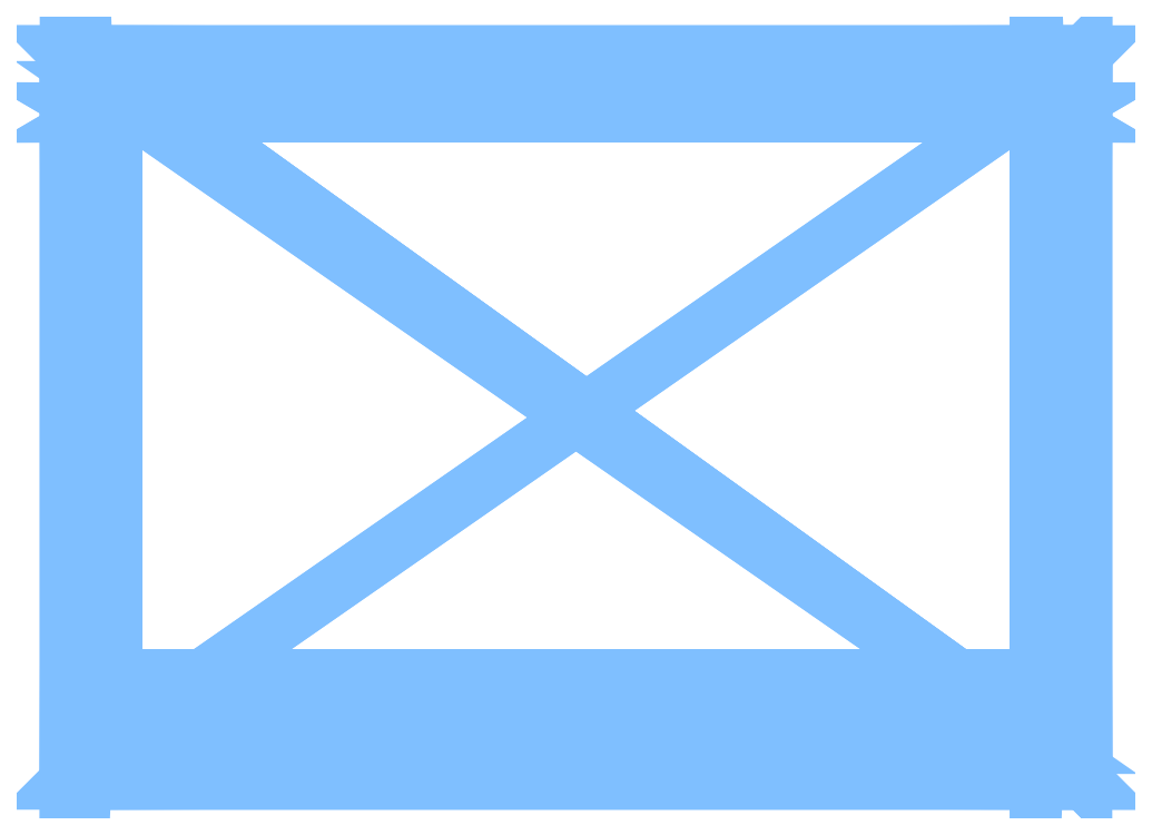
<metadata>
{"format":"dxf","ext":"dxf","renderer":"ezdxf+matplotlib","layout":"modelspace","background":"white","min_lineweight":24,"dpi":150}
</metadata>
<code>
0
SECTION
2
ENTITIES
0
POLYLINE
8
TUMB
66
1
70
64
71
124
72
206
0
VERTEX
8
TUMB
10
-32
20
-22
30
0
70
192
0
VERTEX
8
TUMB
10
-32
20
24
30
0
70
192
0
VERTEX
8
TUMB
10
-32
20
24
30
47
70
192
0
VERTEX
8
TUMB
10
-32
20
-22
30
47
70
192
0
VERTEX
8
TUMB
10
-34
20
-22
30
0
70
192
0
VERTEX
8
TUMB
10
-34
20
24
30
0
70
192
0
VERTEX
8
TUMB
10
-34
20
24
30
47
70
192
0
VERTEX
8
TUMB
10
-34
20
-22
30
47
70
192
0
VERTEX
8
TUMB
10
34
20
-22
30
0
70
192
0
VERTEX
8
TUMB
10
34
20
24
30
0
70
192
0
VERTEX
8
TUMB
10
34
20
24
30
47
70
192
0
VERTEX
8
TUMB
10
34
20
-22
30
47
70
192
0
VERTEX
8
TUMB
10
32
20
-22
30
0
70
192
0
VERTEX
8
TUMB
10
32
20
24
30
0
70
192
0
VERTEX
8
TUMB
10
32
20
24
30
47
70
192
0
VERTEX
8
TUMB
10
32
20
-22
30
47
70
192
0
VERTEX
8
TUMB
10
32
20
24
30
47
70
192
0
VERTEX
8
TUMB
10
32
20
24
30
7
70
192
0
VERTEX
8
TUMB
10
-32
20
24
30
7
70
192
0
VERTEX
8
TUMB
10
-32
20
24
30
47
70
192
0
VERTEX
8
TUMB
10
32
20
22
30
47
70
192
0
VERTEX
8
TUMB
10
32
20
22
30
7
70
192
0
VERTEX
8
TUMB
10
-32
20
22
30
7
70
192
0
VERTEX
8
TUMB
10
-32
20
22
30
47
70
192
0
VERTEX
8
TUMB
10
32
20
-22
30
7
70
192
0
VERTEX
8
TUMB
10
32
20
24
30
7
70
192
0
VERTEX
8
TUMB
10
-32
20
24
30
7
70
192
0
VERTEX
8
TUMB
10
-32
20
-22
30
7
70
192
0
VERTEX
8
TUMB
10
32
20
-22
30
5
70
192
0
VERTEX
8
TUMB
10
32
20
24
30
5
70
192
0
VERTEX
8
TUMB
10
-32
20
24
30
5
70
192
0
VERTEX
8
TUMB
10
-32
20
-22
30
5
70
192
0
VERTEX
8
TUMB
10
32
20
-18
30
5
70
192
0
VERTEX
8
TUMB
10
32
20
-18
30
0
70
192
0
VERTEX
8
TUMB
10
-32
20
-18
30
0
70
192
0
VERTEX
8
TUMB
10
-32
20
-18
30
5
70
192
0
VERTEX
8
TUMB
10
32
20
-20
30
5
70
192
0
VERTEX
8
TUMB
10
32
20
-20
30
0
70
192
0
VERTEX
8
TUMB
10
-32
20
-20
30
0
70
192
0
VERTEX
8
TUMB
10
-32
20
-20
30
5
70
192
0
VERTEX
8
TUMB
10
-33
20
-23
30
50
70
192
0
VERTEX
8
TUMB
10
-34.13
20
-24.13
30
50
70
192
0
VERTEX
8
TUMB
10
-34.13
20
-24.13
30
49.68
70
192
0
VERTEX
8
TUMB
10
-34.7
20
-24.7
30
49.52
70
192
0
VERTEX
8
TUMB
10
-35.11
20
-25.11
30
49.1
70
192
0
VERTEX
8
TUMB
10
-35.26
20
-25.26
30
48.5
70
192
0
VERTEX
8
TUMB
10
-35.11
20
-25.11
30
47.9
70
192
0
VERTEX
8
TUMB
10
-34.7
20
-24.7
30
47.48
70
192
0
VERTEX
8
TUMB
10
-34.13
20
-24.13
30
47.32
70
192
0
VERTEX
8
TUMB
10
-34.13
20
-24.13
30
47
70
192
0
VERTEX
8
TUMB
10
-33
20
-23
30
47
70
192
0
VERTEX
8
TUMB
10
33
20
-23
30
50
70
192
0
VERTEX
8
TUMB
10
34.13
20
-24.13
30
50
70
192
0
VERTEX
8
TUMB
10
34.13
20
-24.13
30
49.68
70
192
0
VERTEX
8
TUMB
10
34.7
20
-24.7
30
49.52
70
192
0
VERTEX
8
TUMB
10
35.11
20
-25.11
30
49.1
70
192
0
VERTEX
8
TUMB
10
35.26
20
-25.26
30
48.5
70
192
0
VERTEX
8
TUMB
10
35.11
20
-25.11
30
47.9
70
192
0
VERTEX
8
TUMB
10
34.7
20
-24.7
30
47.48
70
192
0
VERTEX
8
TUMB
10
34.13
20
-24.13
30
47.32
70
192
0
VERTEX
8
TUMB
10
34.13
20
-24.13
30
47
70
192
0
VERTEX
8
TUMB
10
33
20
-23
30
47
70
192
0
VERTEX
8
TUMB
10
33
20
23
30
50
70
192
0
VERTEX
8
TUMB
10
34.13
20
24.13
30
50
70
192
0
VERTEX
8
TUMB
10
34.13
20
24.13
30
49.68
70
192
0
VERTEX
8
TUMB
10
34.7
20
24.7
30
49.52
70
192
0
VERTEX
8
TUMB
10
35.11
20
25.11
30
49.1
70
192
0
VERTEX
8
TUMB
10
35.26
20
25.26
30
48.5
70
192
0
VERTEX
8
TUMB
10
35.11
20
25.11
30
47.9
70
192
0
VERTEX
8
TUMB
10
34.7
20
24.7
30
47.48
70
192
0
VERTEX
8
TUMB
10
34.13
20
24.13
30
47.32
70
192
0
VERTEX
8
TUMB
10
34.13
20
24.13
30
47
70
192
0
VERTEX
8
TUMB
10
33
20
23
30
47
70
192
0
VERTEX
8
TUMB
10
-33
20
23
30
50
70
192
0
VERTEX
8
TUMB
10
-34.13
20
24.13
30
50
70
192
0
VERTEX
8
TUMB
10
-34.13
20
24.13
30
49.68
70
192
0
VERTEX
8
TUMB
10
-34.7
20
24.7
30
49.52
70
192
0
VERTEX
8
TUMB
10
-35.11
20
25.11
30
49.1
70
192
0
VERTEX
8
TUMB
10
-35.26
20
25.26
30
48.5
70
192
0
VERTEX
8
TUMB
10
-35.11
20
25.11
30
47.9
70
192
0
VERTEX
8
TUMB
10
-34.7
20
24.7
30
47.48
70
192
0
VERTEX
8
TUMB
10
-34.13
20
24.13
30
47.32
70
192
0
VERTEX
8
TUMB
10
-34.13
20
24.13
30
47
70
192
0
VERTEX
8
TUMB
10
-33
20
23
30
47
70
192
0
VERTEX
8
TUMB
10
-33
20
21.88
30
51
70
192
0
VERTEX
8
TUMB
10
33
20
21.88
30
51
70
192
0
VERTEX
8
TUMB
10
33
20
21.88
30
69
70
192
0
VERTEX
8
TUMB
10
-33
20
21.88
30
69
70
192
0
VERTEX
8
TUMB
10
34
20
22
30
50
70
192
0
VERTEX
8
TUMB
10
34
20
24
30
50
70
192
0
VERTEX
8
TUMB
10
34
20
24
30
70
70
192
0
VERTEX
8
TUMB
10
34
20
22
30
70
70
192
0
VERTEX
8
TUMB
10
-34
20
22
30
50
70
192
0
VERTEX
8
TUMB
10
-34
20
24
30
50
70
192
0
VERTEX
8
TUMB
10
-34
20
24
30
70
70
192
0
VERTEX
8
TUMB
10
-34
20
22
30
70
70
192
0
VERTEX
8
TUMB
10
-33.92
20
22
30
69.92
70
192
0
VERTEX
8
TUMB
10
-32.51
20
22
30
68.51
70
192
0
VERTEX
8
TUMB
10
-32.71
20
21.29
30
68.71
70
192
0
VERTEX
8
TUMB
10
-33.21
20
21
30
69.21
70
192
0
VERTEX
8
TUMB
10
-33.71
20
21.29
30
69.71
70
192
0
VERTEX
8
TUMB
10
33.92
20
22
30
69.92
70
192
0
VERTEX
8
TUMB
10
32.51
20
22
30
68.51
70
192
0
VERTEX
8
TUMB
10
32.71
20
21.29
30
68.71
70
192
0
VERTEX
8
TUMB
10
33.21
20
21
30
69.21
70
192
0
VERTEX
8
TUMB
10
33.71
20
21.29
30
69.71
70
192
0
VERTEX
8
TUMB
10
33.92
20
22
30
50.08
70
192
0
VERTEX
8
TUMB
10
32.51
20
22
30
51.49
70
192
0
VERTEX
8
TUMB
10
32.71
20
21.29
30
51.29
70
192
0
VERTEX
8
TUMB
10
33.21
20
21
30
50.79
70
192
0
VERTEX
8
TUMB
10
33.71
20
21.29
30
50.29
70
192
0
VERTEX
8
TUMB
10
-33.92
20
22
30
50.08
70
192
0
VERTEX
8
TUMB
10
-32.51
20
22
30
51.49
70
192
0
VERTEX
8
TUMB
10
-32.71
20
21.29
30
51.29
70
192
0
VERTEX
8
TUMB
10
-33.21
20
21
30
50.79
70
192
0
VERTEX
8
TUMB
10
-33.71
20
21.29
30
50.29
70
192
0
VERTEX
8
TUMB
10
-32.78
20
-22.79
30
50
70
192
0
VERTEX
8
TUMB
10
-32.78
20
-22.79
30
47
70
192
0
VERTEX
8
TUMB
10
32.78
20
-22.79
30
50
70
192
0
VERTEX
8
TUMB
10
32.78
20
-22.79
30
47
70
192
0
VERTEX
8
TUMB
10
32.78
20
22.79
30
50
70
192
0
VERTEX
8
TUMB
10
32.78
20
22.79
30
47
70
192
0
VERTEX
8
TUMB
10
-32.78
20
22.79
30
50
70
192
0
VERTEX
8
TUMB
10
-32.78
20
22.79
30
47
70
192
0
VERTEX
8
TUMB
10
0
20
0
30
0
70
128
71
1
72
2
73
-3
0
VERTEX
8
TUMB
10
0
20
0
30
0
70
128
71
-1
72
3
73
4
0
VERTEX
8
TUMB
10
0
20
0
30
0
70
128
71
1
72
5
73
-6
0
VERTEX
8
TUMB
10
0
20
0
30
0
70
128
71
-1
72
6
73
2
0
VERTEX
8
TUMB
10
0
20
0
30
0
70
128
71
2
72
6
73
-7
0
VERTEX
8
TUMB
10
0
20
0
30
0
70
128
71
-2
72
7
73
3
0
VERTEX
8
TUMB
10
0
20
0
30
0
70
128
71
3
72
7
73
-8
0
VERTEX
8
TUMB
10
0
20
0
30
0
70
128
71
-3
72
8
73
4
0
VERTEX
8
TUMB
10
0
20
0
30
0
70
128
71
4
72
8
73
-5
0
VERTEX
8
TUMB
10
0
20
0
30
0
70
128
71
-4
72
5
73
1
0
VERTEX
8
TUMB
10
0
20
0
30
0
70
128
71
5
72
8
73
-7
0
VERTEX
8
TUMB
10
0
20
0
30
0
70
128
71
-5
72
7
73
6
0
VERTEX
8
TUMB
10
0
20
0
30
0
70
128
71
9
72
10
73
-11
0
VERTEX
8
TUMB
10
0
20
0
30
0
70
128
71
-9
72
11
73
12
0
VERTEX
8
TUMB
10
0
20
0
30
0
70
128
71
9
72
13
73
-14
0
VERTEX
8
TUMB
10
0
20
0
30
0
70
128
71
-9
72
14
73
10
0
VERTEX
8
TUMB
10
0
20
0
30
0
70
128
71
10
72
14
73
-15
0
VERTEX
8
TUMB
10
0
20
0
30
0
70
128
71
-10
72
15
73
11
0
VERTEX
8
TUMB
10
0
20
0
30
0
70
128
71
11
72
15
73
-16
0
VERTEX
8
TUMB
10
0
20
0
30
0
70
128
71
-11
72
16
73
12
0
VERTEX
8
TUMB
10
0
20
0
30
0
70
128
71
12
72
16
73
-13
0
VERTEX
8
TUMB
10
0
20
0
30
0
70
128
71
-12
72
13
73
9
0
VERTEX
8
TUMB
10
0
20
0
30
0
70
128
71
13
72
16
73
-15
0
VERTEX
8
TUMB
10
0
20
0
30
0
70
128
71
-13
72
15
73
14
0
VERTEX
8
TUMB
10
0
20
0
30
0
70
128
71
17
72
18
73
-19
0
VERTEX
8
TUMB
10
0
20
0
30
0
70
128
71
-17
72
19
73
20
0
VERTEX
8
TUMB
10
0
20
0
30
0
70
128
71
17
72
21
73
-22
0
VERTEX
8
TUMB
10
0
20
0
30
0
70
128
71
-17
72
22
73
18
0
VERTEX
8
TUMB
10
0
20
0
30
0
70
128
71
18
72
22
73
-23
0
VERTEX
8
TUMB
10
0
20
0
30
0
70
128
71
-18
72
23
73
19
0
VERTEX
8
TUMB
10
0
20
0
30
0
70
128
71
19
72
23
73
-24
0
VERTEX
8
TUMB
10
0
20
0
30
0
70
128
71
-19
72
24
73
20
0
VERTEX
8
TUMB
10
0
20
0
30
0
70
128
71
20
72
24
73
-21
0
VERTEX
8
TUMB
10
0
20
0
30
0
70
128
71
-20
72
21
73
17
0
VERTEX
8
TUMB
10
0
20
0
30
0
70
128
71
21
72
24
73
-23
0
VERTEX
8
TUMB
10
0
20
0
30
0
70
128
71
-21
72
23
73
22
0
VERTEX
8
TUMB
10
0
20
0
30
0
70
128
71
25
72
26
73
-27
0
VERTEX
8
TUMB
10
0
20
0
30
0
70
128
71
-25
72
27
73
28
0
VERTEX
8
TUMB
10
0
20
0
30
0
70
128
71
25
72
29
73
-30
0
VERTEX
8
TUMB
10
0
20
0
30
0
70
128
71
-25
72
30
73
26
0
VERTEX
8
TUMB
10
0
20
0
30
0
70
128
71
26
72
30
73
-31
0
VERTEX
8
TUMB
10
0
20
0
30
0
70
128
71
-26
72
31
73
27
0
VERTEX
8
TUMB
10
0
20
0
30
0
70
128
71
27
72
31
73
-32
0
VERTEX
8
TUMB
10
0
20
0
30
0
70
128
71
-27
72
32
73
28
0
VERTEX
8
TUMB
10
0
20
0
30
0
70
128
71
28
72
32
73
-29
0
VERTEX
8
TUMB
10
0
20
0
30
0
70
128
71
-28
72
29
73
25
0
VERTEX
8
TUMB
10
0
20
0
30
0
70
128
71
29
72
32
73
-31
0
VERTEX
8
TUMB
10
0
20
0
30
0
70
128
71
-29
72
31
73
30
0
VERTEX
8
TUMB
10
0
20
0
30
0
70
128
71
33
72
34
73
-35
0
VERTEX
8
TUMB
10
0
20
0
30
0
70
128
71
-33
72
35
73
36
0
VERTEX
8
TUMB
10
0
20
0
30
0
70
128
71
33
72
37
73
-38
0
VERTEX
8
TUMB
10
0
20
0
30
0
70
128
71
-33
72
38
73
34
0
VERTEX
8
TUMB
10
0
20
0
30
0
70
128
71
34
72
38
73
-39
0
VERTEX
8
TUMB
10
0
20
0
30
0
70
128
71
-34
72
39
73
35
0
VERTEX
8
TUMB
10
0
20
0
30
0
70
128
71
35
72
39
73
-40
0
VERTEX
8
TUMB
10
0
20
0
30
0
70
128
71
-35
72
40
73
36
0
VERTEX
8
TUMB
10
0
20
0
30
0
70
128
71
36
72
40
73
-37
0
VERTEX
8
TUMB
10
0
20
0
30
0
70
128
71
-36
72
37
73
33
0
VERTEX
8
TUMB
10
0
20
0
30
0
70
128
71
37
72
40
73
-39
0
VERTEX
8
TUMB
10
0
20
0
30
0
70
128
71
-37
72
39
73
38
0
VERTEX
8
TUMB
10
0
20
0
30
0
70
128
71
41
72
42
73
-53
0
VERTEX
8
TUMB
10
0
20
0
30
0
70
128
71
-41
72
53
73
52
0
VERTEX
8
TUMB
10
0
20
0
30
0
70
128
71
42
72
43
73
-54
0
VERTEX
8
TUMB
10
0
20
0
30
0
70
128
71
-42
72
54
73
53
0
VERTEX
8
TUMB
10
0
20
0
30
0
70
128
71
43
72
44
73
-55
0
VERTEX
8
TUMB
10
0
20
0
30
0
70
128
71
-43
72
55
73
54
0
VERTEX
8
TUMB
10
0
20
0
30
0
70
128
71
44
72
45
73
-56
0
VERTEX
8
TUMB
10
0
20
0
30
0
70
128
71
-44
72
56
73
55
0
VERTEX
8
TUMB
10
0
20
0
30
0
70
128
71
45
72
46
73
-57
0
VERTEX
8
TUMB
10
0
20
0
30
0
70
128
71
-45
72
57
73
56
0
VERTEX
8
TUMB
10
0
20
0
30
0
70
128
71
46
72
47
73
-58
0
VERTEX
8
TUMB
10
0
20
0
30
0
70
128
71
-46
72
58
73
57
0
VERTEX
8
TUMB
10
0
20
0
30
0
70
128
71
47
72
48
73
-59
0
VERTEX
8
TUMB
10
0
20
0
30
0
70
128
71
-47
72
59
73
58
0
VERTEX
8
TUMB
10
0
20
0
30
0
70
128
71
48
72
49
73
-60
0
VERTEX
8
TUMB
10
0
20
0
30
0
70
128
71
-48
72
60
73
59
0
VERTEX
8
TUMB
10
0
20
0
30
0
70
128
71
49
72
50
73
-61
0
VERTEX
8
TUMB
10
0
20
0
30
0
70
128
71
-49
72
61
73
60
0
VERTEX
8
TUMB
10
0
20
0
30
0
70
128
71
50
72
51
73
-62
0
VERTEX
8
TUMB
10
0
20
0
30
0
70
128
71
-50
72
62
73
61
0
VERTEX
8
TUMB
10
0
20
0
30
0
70
128
71
51
72
41
73
-52
0
VERTEX
8
TUMB
10
0
20
0
30
0
70
128
71
-51
72
52
73
62
0
VERTEX
8
TUMB
10
0
20
0
30
0
70
128
71
52
72
53
73
-64
0
VERTEX
8
TUMB
10
0
20
0
30
0
70
128
71
-52
72
64
73
63
0
VERTEX
8
TUMB
10
0
20
0
30
0
70
128
71
53
72
54
73
-65
0
VERTEX
8
TUMB
10
0
20
0
30
0
70
128
71
-53
72
65
73
64
0
VERTEX
8
TUMB
10
0
20
0
30
0
70
128
71
54
72
55
73
-66
0
VERTEX
8
TUMB
10
0
20
0
30
0
70
128
71
-54
72
66
73
65
0
VERTEX
8
TUMB
10
0
20
0
30
0
70
128
71
55
72
56
73
-67
0
VERTEX
8
TUMB
10
0
20
0
30
0
70
128
71
-55
72
67
73
66
0
VERTEX
8
TUMB
10
0
20
0
30
0
70
128
71
56
72
57
73
-68
0
VERTEX
8
TUMB
10
0
20
0
30
0
70
128
71
-56
72
68
73
67
0
VERTEX
8
TUMB
10
0
20
0
30
0
70
128
71
57
72
58
73
-69
0
VERTEX
8
TUMB
10
0
20
0
30
0
70
128
71
-57
72
69
73
68
0
VERTEX
8
TUMB
10
0
20
0
30
0
70
128
71
58
72
59
73
-70
0
VERTEX
8
TUMB
10
0
20
0
30
0
70
128
71
-58
72
70
73
69
0
VERTEX
8
TUMB
10
0
20
0
30
0
70
128
71
59
72
60
73
-71
0
VERTEX
8
TUMB
10
0
20
0
30
0
70
128
71
-59
72
71
73
70
0
VERTEX
8
TUMB
10
0
20
0
30
0
70
128
71
60
72
61
73
-72
0
VERTEX
8
TUMB
10
0
20
0
30
0
70
128
71
-60
72
72
73
71
0
VERTEX
8
TUMB
10
0
20
0
30
0
70
128
71
61
72
62
73
-73
0
VERTEX
8
TUMB
10
0
20
0
30
0
70
128
71
-61
72
73
73
72
0
VERTEX
8
TUMB
10
0
20
0
30
0
70
128
71
62
72
52
73
-63
0
VERTEX
8
TUMB
10
0
20
0
30
0
70
128
71
-62
72
63
73
73
0
VERTEX
8
TUMB
10
0
20
0
30
0
70
128
71
63
72
64
73
-75
0
VERTEX
8
TUMB
10
0
20
0
30
0
70
128
71
-63
72
75
73
74
0
VERTEX
8
TUMB
10
0
20
0
30
0
70
128
71
64
72
65
73
-76
0
VERTEX
8
TUMB
10
0
20
0
30
0
70
128
71
-64
72
76
73
75
0
VERTEX
8
TUMB
10
0
20
0
30
0
70
128
71
65
72
66
73
-77
0
VERTEX
8
TUMB
10
0
20
0
30
0
70
128
71
-65
72
77
73
76
0
VERTEX
8
TUMB
10
0
20
0
30
0
70
128
71
66
72
67
73
-78
0
VERTEX
8
TUMB
10
0
20
0
30
0
70
128
71
-66
72
78
73
77
0
VERTEX
8
TUMB
10
0
20
0
30
0
70
128
71
67
72
68
73
-79
0
VERTEX
8
TUMB
10
0
20
0
30
0
70
128
71
-67
72
79
73
78
0
VERTEX
8
TUMB
10
0
20
0
30
0
70
128
71
68
72
69
73
-80
0
VERTEX
8
TUMB
10
0
20
0
30
0
70
128
71
-68
72
80
73
79
0
VERTEX
8
TUMB
10
0
20
0
30
0
70
128
71
69
72
70
73
-81
0
VERTEX
8
TUMB
10
0
20
0
30
0
70
128
71
-69
72
81
73
80
0
VERTEX
8
TUMB
10
0
20
0
30
0
70
128
71
70
72
71
73
-82
0
VERTEX
8
TUMB
10
0
20
0
30
0
70
128
71
-70
72
82
73
81
0
VERTEX
8
TUMB
10
0
20
0
30
0
70
128
71
71
72
72
73
-83
0
VERTEX
8
TUMB
10
0
20
0
30
0
70
128
71
-71
72
83
73
82
0
VERTEX
8
TUMB
10
0
20
0
30
0
70
128
71
72
72
73
73
-84
0
VERTEX
8
TUMB
10
0
20
0
30
0
70
128
71
-72
72
84
73
83
0
VERTEX
8
TUMB
10
0
20
0
30
0
70
128
71
73
72
63
73
-74
0
VERTEX
8
TUMB
10
0
20
0
30
0
70
128
71
-73
72
74
73
84
0
VERTEX
8
TUMB
10
0
20
0
30
0
70
128
71
74
72
75
73
-42
0
VERTEX
8
TUMB
10
0
20
0
30
0
70
128
71
-74
72
42
73
41
0
VERTEX
8
TUMB
10
0
20
0
30
0
70
128
71
75
72
76
73
-43
0
VERTEX
8
TUMB
10
0
20
0
30
0
70
128
71
-75
72
43
73
42
0
VERTEX
8
TUMB
10
0
20
0
30
0
70
128
71
76
72
77
73
-44
0
VERTEX
8
TUMB
10
0
20
0
30
0
70
128
71
-76
72
44
73
43
0
VERTEX
8
TUMB
10
0
20
0
30
0
70
128
71
77
72
78
73
-45
0
VERTEX
8
TUMB
10
0
20
0
30
0
70
128
71
-77
72
45
73
44
0
VERTEX
8
TUMB
10
0
20
0
30
0
70
128
71
78
72
79
73
-46
0
VERTEX
8
TUMB
10
0
20
0
30
0
70
128
71
-78
72
46
73
45
0
VERTEX
8
TUMB
10
0
20
0
30
0
70
128
71
79
72
80
73
-47
0
VERTEX
8
TUMB
10
0
20
0
30
0
70
128
71
-79
72
47
73
46
0
VERTEX
8
TUMB
10
0
20
0
30
0
70
128
71
80
72
81
73
-48
0
VERTEX
8
TUMB
10
0
20
0
30
0
70
128
71
-80
72
48
73
47
0
VERTEX
8
TUMB
10
0
20
0
30
0
70
128
71
81
72
82
73
-49
0
VERTEX
8
TUMB
10
0
20
0
30
0
70
128
71
-81
72
49
73
48
0
VERTEX
8
TUMB
10
0
20
0
30
0
70
128
71
82
72
83
73
-50
0
VERTEX
8
TUMB
10
0
20
0
30
0
70
128
71
-82
72
50
73
49
0
VERTEX
8
TUMB
10
0
20
0
30
0
70
128
71
83
72
84
73
-51
0
VERTEX
8
TUMB
10
0
20
0
30
0
70
128
71
-83
72
51
73
50
0
VERTEX
8
TUMB
10
0
20
0
30
0
70
128
71
84
72
74
73
-41
0
VERTEX
8
TUMB
10
0
20
0
30
0
70
128
71
-84
72
41
73
51
0
VERTEX
8
TUMB
10
0
20
0
30
0
70
128
71
85
72
86
73
-87
0
VERTEX
8
TUMB
10
0
20
0
30
0
70
128
71
-85
72
87
73
88
0
VERTEX
8
TUMB
10
0
20
0
30
0
70
128
71
89
72
90
73
-91
0
VERTEX
8
TUMB
10
0
20
0
30
0
70
128
71
-89
72
91
73
92
0
VERTEX
8
TUMB
10
0
20
0
30
0
70
128
71
89
72
93
73
-94
0
VERTEX
8
TUMB
10
0
20
0
30
0
70
128
71
-89
72
94
73
90
0
VERTEX
8
TUMB
10
0
20
0
30
0
70
128
71
90
72
94
73
-95
0
VERTEX
8
TUMB
10
0
20
0
30
0
70
128
71
-90
72
95
73
91
0
VERTEX
8
TUMB
10
0
20
0
30
0
70
128
71
91
72
95
73
-96
0
VERTEX
8
TUMB
10
0
20
0
30
0
70
128
71
-91
72
96
73
92
0
VERTEX
8
TUMB
10
0
20
0
30
0
70
128
71
92
72
96
73
-93
0
VERTEX
8
TUMB
10
0
20
0
30
0
70
128
71
-92
72
93
73
89
0
VERTEX
8
TUMB
10
0
20
0
30
0
70
128
71
93
72
96
73
-95
0
VERTEX
8
TUMB
10
0
20
0
30
0
70
128
71
-93
72
95
73
94
0
VERTEX
8
TUMB
10
0
20
0
30
0
70
128
71
-98
72
104
73
99
0
VERTEX
8
TUMB
10
0
20
0
30
0
70
128
71
98
72
103
73
-104
0
VERTEX
8
TUMB
10
0
20
0
30
0
70
128
71
-99
72
105
73
100
0
VERTEX
8
TUMB
10
0
20
0
30
0
70
128
71
99
72
104
73
-105
0
VERTEX
8
TUMB
10
0
20
0
30
0
70
128
71
-100
72
106
73
101
0
VERTEX
8
TUMB
10
0
20
0
30
0
70
128
71
100
72
105
73
-106
0
VERTEX
8
TUMB
10
0
20
0
30
0
70
128
71
-101
72
102
73
97
0
VERTEX
8
TUMB
10
0
20
0
30
0
70
128
71
101
72
106
73
-102
0
VERTEX
8
TUMB
10
0
20
0
30
0
70
128
71
-103
72
109
73
104
0
VERTEX
8
TUMB
10
0
20
0
30
0
70
128
71
103
72
108
73
-109
0
VERTEX
8
TUMB
10
0
20
0
30
0
70
128
71
-104
72
110
73
105
0
VERTEX
8
TUMB
10
0
20
0
30
0
70
128
71
104
72
109
73
-110
0
VERTEX
8
TUMB
10
0
20
0
30
0
70
128
71
-105
72
111
73
106
0
VERTEX
8
TUMB
10
0
20
0
30
0
70
128
71
105
72
110
73
-111
0
VERTEX
8
TUMB
10
0
20
0
30
0
70
128
71
-106
72
107
73
102
0
VERTEX
8
TUMB
10
0
20
0
30
0
70
128
71
106
72
111
73
-107
0
VERTEX
8
TUMB
10
0
20
0
30
0
70
128
71
-108
72
114
73
109
0
VERTEX
8
TUMB
10
0
20
0
30
0
70
128
71
108
72
113
73
-114
0
VERTEX
8
TUMB
10
0
20
0
30
0
70
128
71
-109
72
115
73
110
0
VERTEX
8
TUMB
10
0
20
0
30
0
70
128
71
109
72
114
73
-115
0
VERTEX
8
TUMB
10
0
20
0
30
0
70
128
71
-110
72
116
73
111
0
VERTEX
8
TUMB
10
0
20
0
30
0
70
128
71
110
72
115
73
-116
0
VERTEX
8
TUMB
10
0
20
0
30
0
70
128
71
-111
72
112
73
107
0
VERTEX
8
TUMB
10
0
20
0
30
0
70
128
71
111
72
116
73
-112
0
VERTEX
8
TUMB
10
0
20
0
30
0
70
128
71
-113
72
99
73
114
0
VERTEX
8
TUMB
10
0
20
0
30
0
70
128
71
113
72
98
73
-99
0
VERTEX
8
TUMB
10
0
20
0
30
0
70
128
71
-114
72
100
73
115
0
VERTEX
8
TUMB
10
0
20
0
30
0
70
128
71
114
72
99
73
-100
0
VERTEX
8
TUMB
10
0
20
0
30
0
70
128
71
-115
72
101
73
116
0
VERTEX
8
TUMB
10
0
20
0
30
0
70
128
71
115
72
100
73
-101
0
VERTEX
8
TUMB
10
0
20
0
30
0
70
128
71
-116
72
97
73
112
0
VERTEX
8
TUMB
10
0
20
0
30
0
70
128
71
116
72
101
73
-97
0
VERTEX
8
TUMB
10
0
20
0
30
0
70
128
71
119
72
117
73
-118
0
VERTEX
8
TUMB
10
0
20
0
30
0
70
128
71
120
72
-119
73
118
0
VERTEX
8
TUMB
10
0
20
0
30
0
70
128
71
121
72
119
73
-120
0
VERTEX
8
TUMB
10
0
20
0
30
0
70
128
71
122
72
-121
73
120
0
VERTEX
8
TUMB
10
0
20
0
30
0
70
128
71
123
72
121
73
-122
0
VERTEX
8
TUMB
10
0
20
0
30
0
70
128
71
124
72
-123
73
122
0
VERTEX
8
TUMB
10
0
20
0
30
0
70
128
71
117
72
123
73
-124
0
VERTEX
8
TUMB
10
0
20
0
30
0
70
128
71
118
72
-117
73
124
0
VERTEX
8
TUMB
10
0
20
0
30
0
70
128
71
117
72
119
73
-121
0
VERTEX
8
TUMB
10
0
20
0
30
0
70
128
71
121
72
123
73
-117
0
VERTEX
8
TUMB
10
0
20
0
30
0
70
128
71
122
72
-120
73
124
0
VERTEX
8
TUMB
10
0
20
0
30
0
70
128
71
118
72
-124
73
120
0
SEQEND
8
TUMB
0
ENDSEC
0
EOF

</code>
